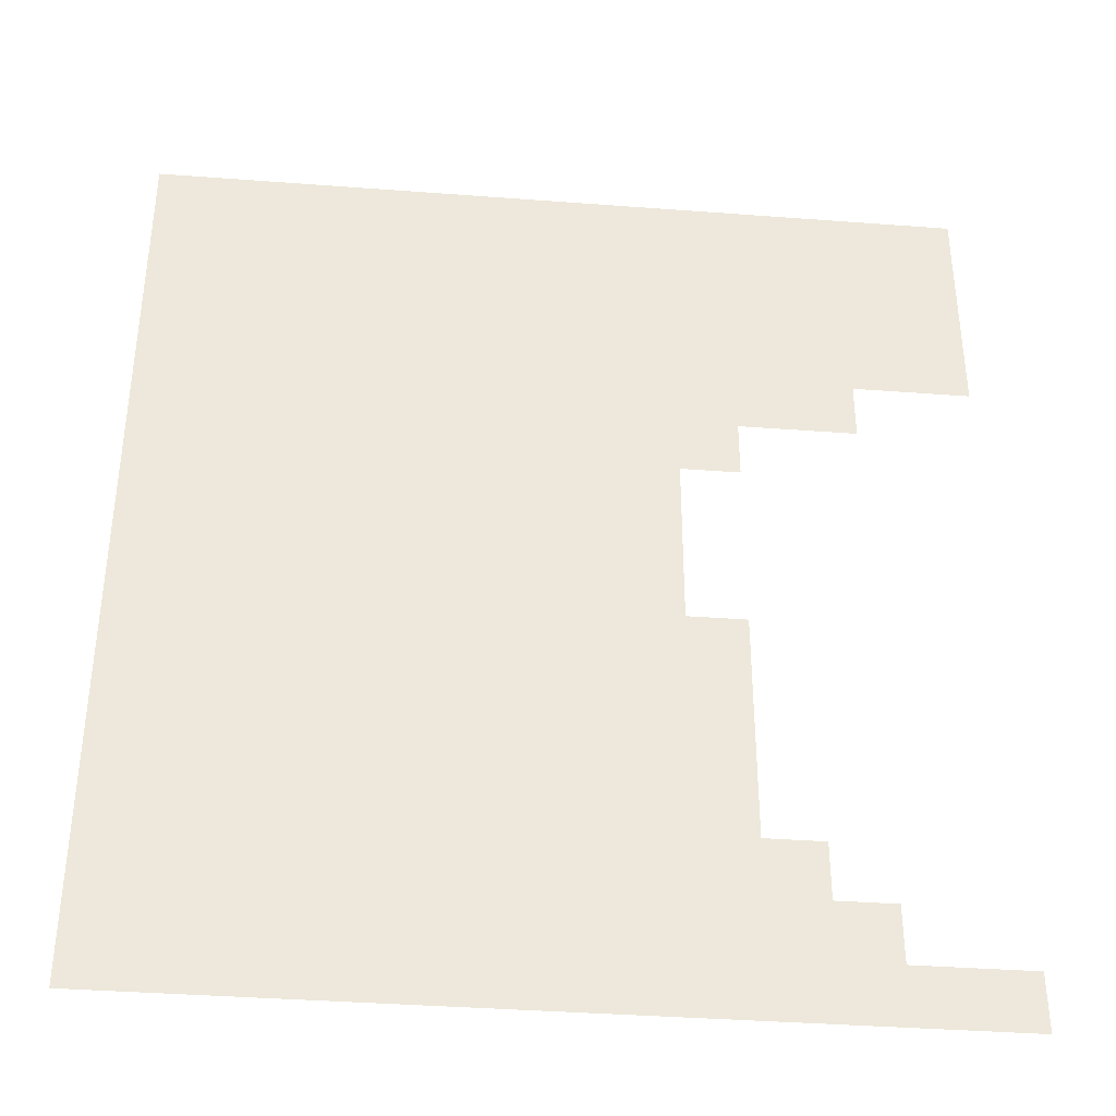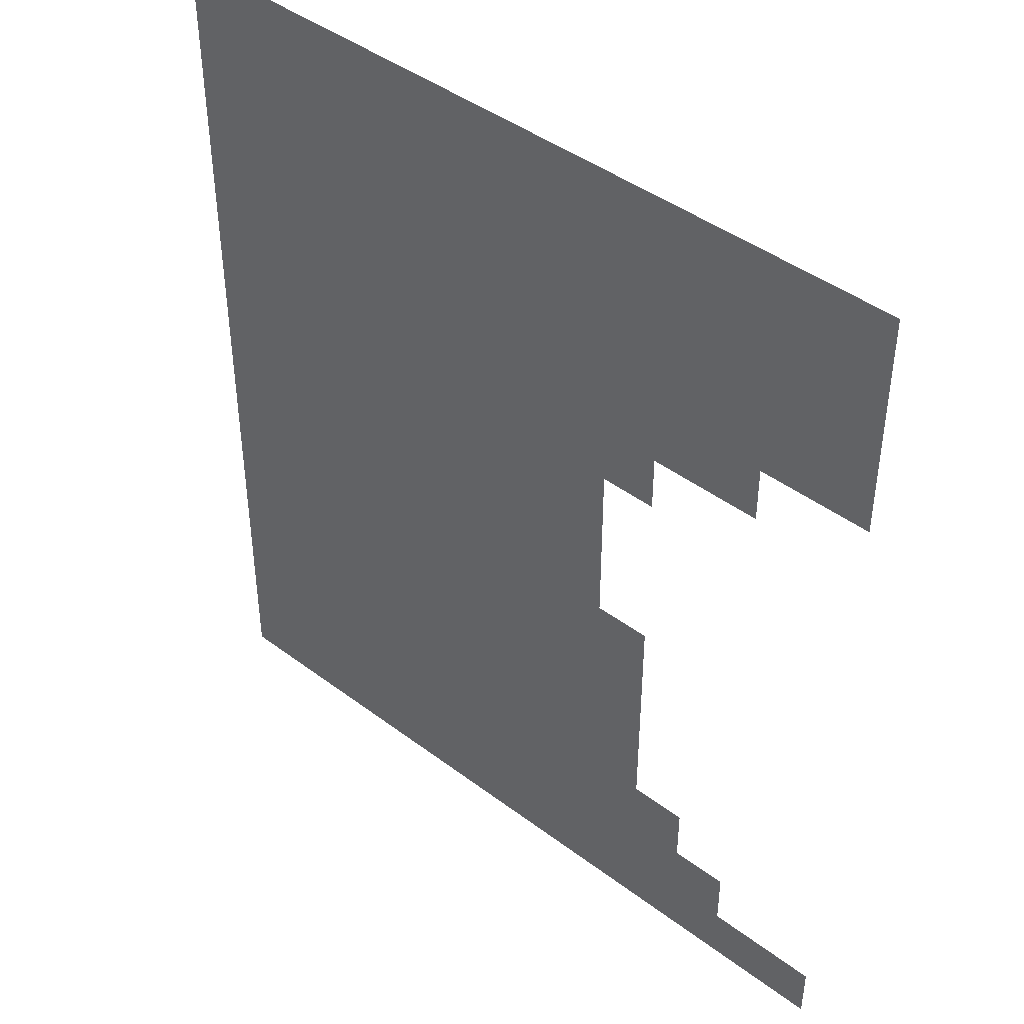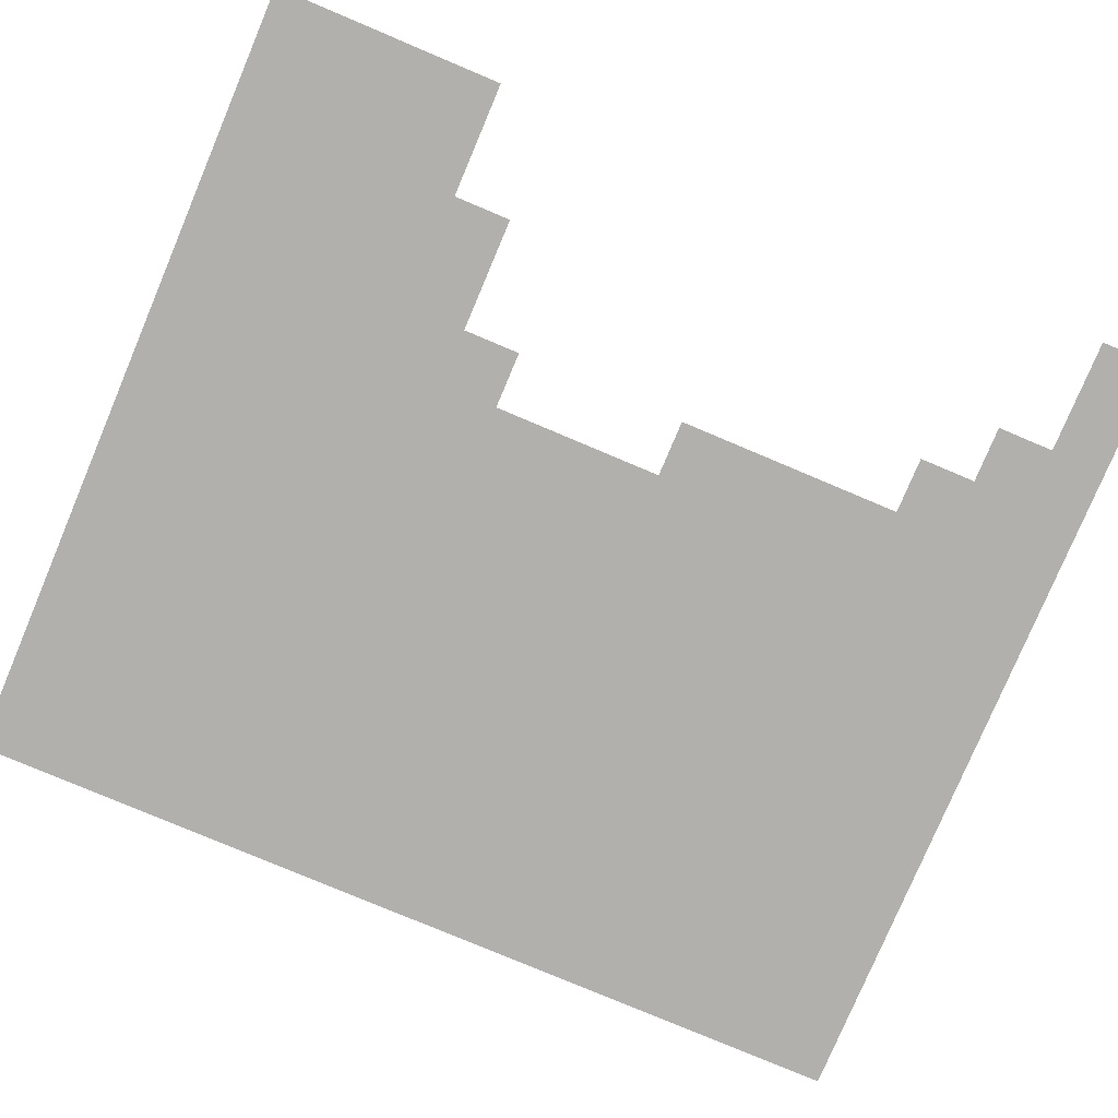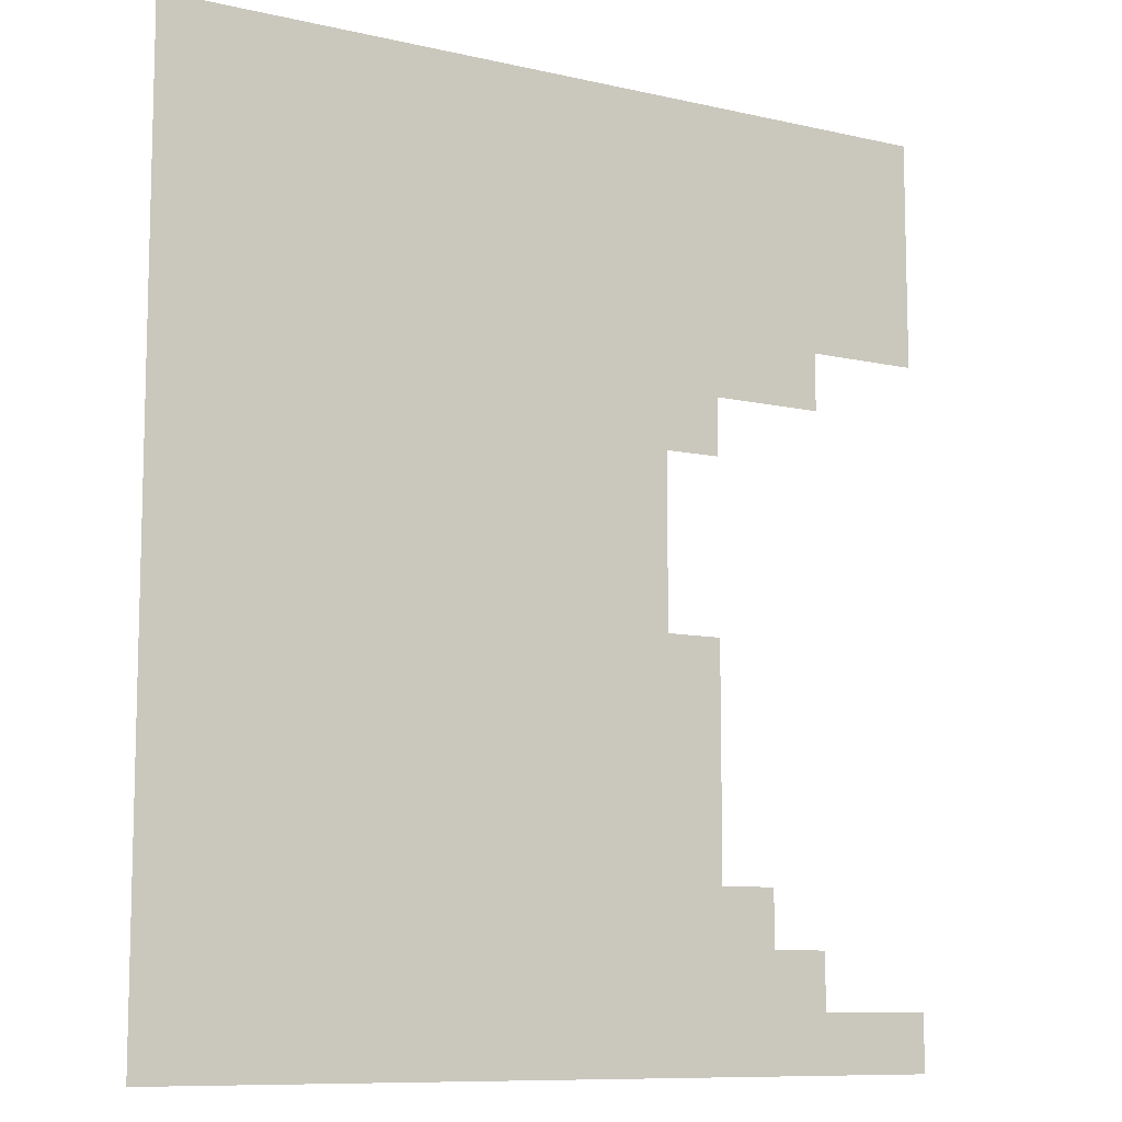
<metadata>
{"format":"obj","ext":"obj","renderer":"f3d","projection":"perspective","resolution":1024,"background":"white","views":[{"elev":-38.0,"azim":174.5,"up":"+Y"},{"elev":43.5,"azim":-138.4,"up":"+Y"},{"elev":-78.7,"azim":-112.9,"up":"+Z"},{"elev":-9.7,"azim":149.3,"up":"+Y"}]}
</metadata>
<code>
v -2 -1 0
v -3 -1 0
v -3 0 0
v -2 0 0
v -3 -1 0
v -4 -1 0
v -4 0 0
v -3 0 0
v -4 -1 0
v -5 -1 0
v -5 0 0
v -4 0 0
v -5 -1 0
v -6 -1 0
v -6 0 0
v -5 0 0
v -6 -1 0
v -7 -1 0
v -7 0 0
v -6 0 0
v -7 -1 0
v -8 -1 0
v -8 0 0
v -7 0 0
v -8 -1 0
v -9 -1 0
v -9 0 0
v -8 0 0
v -9 -1 0
v -10 -1 0
v -10 0 0
v -9 0 0
v -10 -1 0
v -11 -1 0
v -11 0 0
v -10 0 0
v -11 -1 0
v -12 -1 0
v -12 0 0
v -11 0 0
v -12 -1 0
v -13 -1 0
v -13 0 0
v -12 0 0
v -13 -1 0
v -14 -1 0
v -14 0 0
v -13 0 0
v -14 -1 0
v -15 -1 0
v -15 0 0
v -14 0 0
v -15 -1 0
v -16 -1 0
v -16 0 0
v -15 0 0
v -2 -2 0
v -3 -2 0
v -3 -1 0
v -2 -1 0
v -3 -2 0
v -4 -2 0
v -4 -1 0
v -3 -1 0
v -4 -2 0
v -5 -2 0
v -5 -1 0
v -4 -1 0
v -5 -2 0
v -6 -2 0
v -6 -1 0
v -5 -1 0
v -6 -2 0
v -7 -2 0
v -7 -1 0
v -6 -1 0
v -7 -2 0
v -8 -2 0
v -8 -1 0
v -7 -1 0
v -8 -2 0
v -9 -2 0
v -9 -1 0
v -8 -1 0
v -9 -2 0
v -10 -2 0
v -10 -1 0
v -9 -1 0
v -10 -2 0
v -11 -2 0
v -11 -1 0
v -10 -1 0
v -11 -2 0
v -12 -2 0
v -12 -1 0
v -11 -1 0
v -12 -2 0
v -13 -2 0
v -13 -1 0
v -12 -1 0
v -13 -2 0
v -14 -2 0
v -14 -1 0
v -13 -1 0
v -14 -2 0
v -15 -2 0
v -15 -1 0
v -14 -1 0
v -15 -2 0
v -16 -2 0
v -16 -1 0
v -15 -1 0
v -2 -3 0
v -3 -3 0
v -3 -2 0
v -2 -2 0
v -3 -3 0
v -4 -3 0
v -4 -2 0
v -3 -2 0
v -4 -3 0
v -5 -3 0
v -5 -2 0
v -4 -2 0
v -5 -3 0
v -6 -3 0
v -6 -2 0
v -5 -2 0
v -6 -3 0
v -7 -3 0
v -7 -2 0
v -6 -2 0
v -7 -3 0
v -8 -3 0
v -8 -2 0
v -7 -2 0
v -8 -3 0
v -9 -3 0
v -9 -2 0
v -8 -2 0
v -9 -3 0
v -10 -3 0
v -10 -2 0
v -9 -2 0
v -10 -3 0
v -11 -3 0
v -11 -2 0
v -10 -2 0
v -11 -3 0
v -12 -3 0
v -12 -2 0
v -11 -2 0
v -12 -3 0
v -13 -3 0
v -13 -2 0
v -12 -2 0
v -13 -3 0
v -14 -3 0
v -14 -2 0
v -13 -2 0
v -14 -3 0
v -15 -3 0
v -15 -2 0
v -14 -2 0
v -15 -3 0
v -16 -3 0
v -16 -2 0
v -15 -2 0
v -2 -4 0
v -3 -4 0
v -3 -3 0
v -2 -3 0
v -3 -4 0
v -4 -4 0
v -4 -3 0
v -3 -3 0
v -4 -4 0
v -5 -4 0
v -5 -3 0
v -4 -3 0
v -5 -4 0
v -6 -4 0
v -6 -3 0
v -5 -3 0
v -6 -4 0
v -7 -4 0
v -7 -3 0
v -6 -3 0
v -7 -4 0
v -8 -4 0
v -8 -3 0
v -7 -3 0
v -8 -4 0
v -9 -4 0
v -9 -3 0
v -8 -3 0
v -9 -4 0
v -10 -4 0
v -10 -3 0
v -9 -3 0
v -10 -4 0
v -11 -4 0
v -11 -3 0
v -10 -3 0
v -11 -4 0
v -12 -4 0
v -12 -3 0
v -11 -3 0
v -12 -4 0
v -13 -4 0
v -13 -3 0
v -12 -3 0
v -13 -4 0
v -14 -4 0
v -14 -3 0
v -13 -3 0
v -14 -4 0
v -15 -4 0
v -15 -3 0
v -14 -3 0
v -15 -4 0
v -16 -4 0
v -16 -3 0
v -15 -3 0
v -2 -5 0
v -3 -5 0
v -3 -4 0
v -2 -4 0
v -3 -5 0
v -4 -5 0
v -4 -4 0
v -3 -4 0
v -4 -5 0
v -5 -5 0
v -5 -4 0
v -4 -4 0
v -5 -5 0
v -6 -5 0
v -6 -4 0
v -5 -4 0
v -6 -5 0
v -7 -5 0
v -7 -4 0
v -6 -4 0
v -7 -5 0
v -8 -5 0
v -8 -4 0
v -7 -4 0
v -8 -5 0
v -9 -5 0
v -9 -4 0
v -8 -4 0
v -9 -5 0
v -10 -5 0
v -10 -4 0
v -9 -4 0
v -10 -5 0
v -11 -5 0
v -11 -4 0
v -10 -4 0
v -11 -5 0
v -12 -5 0
v -12 -4 0
v -11 -4 0
v -12 -5 0
v -13 -5 0
v -13 -4 0
v -12 -4 0
v -13 -5 0
v -14 -5 0
v -14 -4 0
v -13 -4 0
v -2 -6 0
v -3 -6 0
v -3 -5 0
v -2 -5 0
v -3 -6 0
v -4 -6 0
v -4 -5 0
v -3 -5 0
v -4 -6 0
v -5 -6 0
v -5 -5 0
v -4 -5 0
v -5 -6 0
v -6 -6 0
v -6 -5 0
v -5 -5 0
v -6 -6 0
v -7 -6 0
v -7 -5 0
v -6 -5 0
v -7 -6 0
v -8 -6 0
v -8 -5 0
v -7 -5 0
v -8 -6 0
v -9 -6 0
v -9 -5 0
v -8 -5 0
v -9 -6 0
v -10 -6 0
v -10 -5 0
v -9 -5 0
v -10 -6 0
v -11 -6 0
v -11 -5 0
v -10 -5 0
v -11 -6 0
v -12 -6 0
v -12 -5 0
v -11 -5 0
v -2 -7 0
v -3 -7 0
v -3 -6 0
v -2 -6 0
v -3 -7 0
v -4 -7 0
v -4 -6 0
v -3 -6 0
v -4 -7 0
v -5 -7 0
v -5 -6 0
v -4 -6 0
v -5 -7 0
v -6 -7 0
v -6 -6 0
v -5 -6 0
v -6 -7 0
v -7 -7 0
v -7 -6 0
v -6 -6 0
v -7 -7 0
v -8 -7 0
v -8 -6 0
v -7 -6 0
v -8 -7 0
v -9 -7 0
v -9 -6 0
v -8 -6 0
v -9 -7 0
v -10 -7 0
v -10 -6 0
v -9 -6 0
v -10 -7 0
v -11 -7 0
v -11 -6 0
v -10 -6 0
v -2 -8 0
v -3 -8 0
v -3 -7 0
v -2 -7 0
v -3 -8 0
v -4 -8 0
v -4 -7 0
v -3 -7 0
v -4 -8 0
v -5 -8 0
v -5 -7 0
v -4 -7 0
v -5 -8 0
v -6 -8 0
v -6 -7 0
v -5 -7 0
v -6 -8 0
v -7 -8 0
v -7 -7 0
v -6 -7 0
v -7 -8 0
v -8 -8 0
v -8 -7 0
v -7 -7 0
v -8 -8 0
v -9 -8 0
v -9 -7 0
v -8 -7 0
v -9 -8 0
v -10 -8 0
v -10 -7 0
v -9 -7 0
v -10 -8 0
v -11 -8 0
v -11 -7 0
v -10 -7 0
v -2 -9 0
v -3 -9 0
v -3 -8 0
v -2 -8 0
v -3 -9 0
v -4 -9 0
v -4 -8 0
v -3 -8 0
v -4 -9 0
v -5 -9 0
v -5 -8 0
v -4 -8 0
v -5 -9 0
v -6 -9 0
v -6 -8 0
v -5 -8 0
v -6 -9 0
v -7 -9 0
v -7 -8 0
v -6 -8 0
v -7 -9 0
v -8 -9 0
v -8 -8 0
v -7 -8 0
v -8 -9 0
v -9 -9 0
v -9 -8 0
v -8 -8 0
v -9 -9 0
v -10 -9 0
v -10 -8 0
v -9 -8 0
v -10 -9 0
v -11 -9 0
v -11 -8 0
v -10 -8 0
v -2 -10 0
v -3 -10 0
v -3 -9 0
v -2 -9 0
v -3 -10 0
v -4 -10 0
v -4 -9 0
v -3 -9 0
v -4 -10 0
v -5 -10 0
v -5 -9 0
v -4 -9 0
v -5 -10 0
v -6 -10 0
v -6 -9 0
v -5 -9 0
v -6 -10 0
v -7 -10 0
v -7 -9 0
v -6 -9 0
v -7 -10 0
v -8 -10 0
v -8 -9 0
v -7 -9 0
v -8 -10 0
v -9 -10 0
v -9 -9 0
v -8 -9 0
v -9 -10 0
v -10 -10 0
v -10 -9 0
v -9 -9 0
v -10 -10 0
v -11 -10 0
v -11 -9 0
v -10 -9 0
v -11 -10 0
v -12 -10 0
v -12 -9 0
v -11 -9 0
v -2 -11 0
v -3 -11 0
v -3 -10 0
v -2 -10 0
v -3 -11 0
v -4 -11 0
v -4 -10 0
v -3 -10 0
v -4 -11 0
v -5 -11 0
v -5 -10 0
v -4 -10 0
v -5 -11 0
v -6 -11 0
v -6 -10 0
v -5 -10 0
v -6 -11 0
v -7 -11 0
v -7 -10 0
v -6 -10 0
v -7 -11 0
v -8 -11 0
v -8 -10 0
v -7 -10 0
v -8 -11 0
v -9 -11 0
v -9 -10 0
v -8 -10 0
v -9 -11 0
v -10 -11 0
v -10 -10 0
v -9 -10 0
v -10 -11 0
v -11 -11 0
v -11 -10 0
v -10 -10 0
v -11 -11 0
v -12 -11 0
v -12 -10 0
v -11 -10 0
v -2 -12 0
v -3 -12 0
v -3 -11 0
v -2 -11 0
v -3 -12 0
v -4 -12 0
v -4 -11 0
v -3 -11 0
v -4 -12 0
v -5 -12 0
v -5 -11 0
v -4 -11 0
v -5 -12 0
v -6 -12 0
v -6 -11 0
v -5 -11 0
v -6 -12 0
v -7 -12 0
v -7 -11 0
v -6 -11 0
v -7 -12 0
v -8 -12 0
v -8 -11 0
v -7 -11 0
v -8 -12 0
v -9 -12 0
v -9 -11 0
v -8 -11 0
v -9 -12 0
v -10 -12 0
v -10 -11 0
v -9 -11 0
v -10 -12 0
v -11 -12 0
v -11 -11 0
v -10 -11 0
v -11 -12 0
v -12 -12 0
v -12 -11 0
v -11 -11 0
v -2 -13 0
v -3 -13 0
v -3 -12 0
v -2 -12 0
v -3 -13 0
v -4 -13 0
v -4 -12 0
v -3 -12 0
v -4 -13 0
v -5 -13 0
v -5 -12 0
v -4 -12 0
v -5 -13 0
v -6 -13 0
v -6 -12 0
v -5 -12 0
v -6 -13 0
v -7 -13 0
v -7 -12 0
v -6 -12 0
v -7 -13 0
v -8 -13 0
v -8 -12 0
v -7 -12 0
v -8 -13 0
v -9 -13 0
v -9 -12 0
v -8 -12 0
v -9 -13 0
v -10 -13 0
v -10 -12 0
v -9 -12 0
v -10 -13 0
v -11 -13 0
v -11 -12 0
v -10 -12 0
v -11 -13 0
v -12 -13 0
v -12 -12 0
v -11 -12 0
v -2 -14 0
v -3 -14 0
v -3 -13 0
v -2 -13 0
v -3 -14 0
v -4 -14 0
v -4 -13 0
v -3 -13 0
v -4 -14 0
v -5 -14 0
v -5 -13 0
v -4 -13 0
v -5 -14 0
v -6 -14 0
v -6 -13 0
v -5 -13 0
v -6 -14 0
v -7 -14 0
v -7 -13 0
v -6 -13 0
v -7 -14 0
v -8 -14 0
v -8 -13 0
v -7 -13 0
v -8 -14 0
v -9 -14 0
v -9 -13 0
v -8 -13 0
v -9 -14 0
v -10 -14 0
v -10 -13 0
v -9 -13 0
v -10 -14 0
v -11 -14 0
v -11 -13 0
v -10 -13 0
v -11 -14 0
v -12 -14 0
v -12 -13 0
v -11 -13 0
v -12 -14 0
v -13 -14 0
v -13 -13 0
v -12 -13 0
v -2 -15 0
v -3 -15 0
v -3 -14 0
v -2 -14 0
v -3 -15 0
v -4 -15 0
v -4 -14 0
v -3 -14 0
v -4 -15 0
v -5 -15 0
v -5 -14 0
v -4 -14 0
v -5 -15 0
v -6 -15 0
v -6 -14 0
v -5 -14 0
v -6 -15 0
v -7 -15 0
v -7 -14 0
v -6 -14 0
v -7 -15 0
v -8 -15 0
v -8 -14 0
v -7 -14 0
v -8 -15 0
v -9 -15 0
v -9 -14 0
v -8 -14 0
v -9 -15 0
v -10 -15 0
v -10 -14 0
v -9 -14 0
v -10 -15 0
v -11 -15 0
v -11 -14 0
v -10 -14 0
v -11 -15 0
v -12 -15 0
v -12 -14 0
v -11 -14 0
v -12 -15 0
v -13 -15 0
v -13 -14 0
v -12 -14 0
v -13 -15 0
v -14 -15 0
v -14 -14 0
v -13 -14 0
v -2 -16 0
v -3 -16 0
v -3 -15 0
v -2 -15 0
v -3 -16 0
v -4 -16 0
v -4 -15 0
v -3 -15 0
v -4 -16 0
v -5 -16 0
v -5 -15 0
v -4 -15 0
v -5 -16 0
v -6 -16 0
v -6 -15 0
v -5 -15 0
v -6 -16 0
v -7 -16 0
v -7 -15 0
v -6 -15 0
v -7 -16 0
v -8 -16 0
v -8 -15 0
v -7 -15 0
v -8 -16 0
v -9 -16 0
v -9 -15 0
v -8 -15 0
v -9 -16 0
v -10 -16 0
v -10 -15 0
v -9 -15 0
v -10 -16 0
v -11 -16 0
v -11 -15 0
v -10 -15 0
v -11 -16 0
v -12 -16 0
v -12 -15 0
v -11 -15 0
v -12 -16 0
v -13 -16 0
v -13 -15 0
v -12 -15 0
v -13 -16 0
v -14 -16 0
v -14 -15 0
v -13 -15 0
v -14 -16 0
v -15 -16 0
v -15 -15 0
v -14 -15 0
v -15 -16 0
v -16 -16 0
v -16 -15 0
v -15 -15 0
g Map_Master_mesh_0239
f 1 2 3 4
f 5 6 7 8
f 9 10 11 12
f 13 14 15 16
f 17 18 19 20
f 21 22 23 24
f 25 26 27 28
f 29 30 31 32
f 33 34 35 36
f 37 38 39 40
f 41 42 43 44
f 45 46 47 48
f 49 50 51 52
f 53 54 55 56
f 57 58 59 60
f 61 62 63 64
f 65 66 67 68
f 69 70 71 72
f 73 74 75 76
f 77 78 79 80
f 81 82 83 84
f 85 86 87 88
f 89 90 91 92
f 93 94 95 96
f 97 98 99 100
f 101 102 103 104
f 105 106 107 108
f 109 110 111 112
f 113 114 115 116
f 117 118 119 120
f 121 122 123 124
f 125 126 127 128
f 129 130 131 132
f 133 134 135 136
f 137 138 139 140
f 141 142 143 144
f 145 146 147 148
f 149 150 151 152
f 153 154 155 156
f 157 158 159 160
f 161 162 163 164
f 165 166 167 168
f 169 170 171 172
f 173 174 175 176
f 177 178 179 180
f 181 182 183 184
f 185 186 187 188
f 189 190 191 192
f 193 194 195 196
f 197 198 199 200
f 201 202 203 204
f 205 206 207 208
f 209 210 211 212
f 213 214 215 216
f 217 218 219 220
f 221 222 223 224
f 225 226 227 228
f 229 230 231 232
f 233 234 235 236
f 237 238 239 240
f 241 242 243 244
f 245 246 247 248
f 249 250 251 252
f 253 254 255 256
f 257 258 259 260
f 261 262 263 264
f 265 266 267 268
f 269 270 271 272
f 273 274 275 276
f 277 278 279 280
f 281 282 283 284
f 285 286 287 288
f 289 290 291 292
f 293 294 295 296
f 297 298 299 300
f 301 302 303 304
f 305 306 307 308
f 309 310 311 312
f 313 314 315 316
f 317 318 319 320
f 321 322 323 324
f 325 326 327 328
f 329 330 331 332
f 333 334 335 336
f 337 338 339 340
f 341 342 343 344
f 345 346 347 348
f 349 350 351 352
f 353 354 355 356
f 357 358 359 360
f 361 362 363 364
f 365 366 367 368
f 369 370 371 372
f 373 374 375 376
f 377 378 379 380
f 381 382 383 384
f 385 386 387 388
f 389 390 391 392
f 393 394 395 396
f 397 398 399 400
f 401 402 403 404
f 405 406 407 408
f 409 410 411 412
f 413 414 415 416
f 417 418 419 420
f 421 422 423 424
f 425 426 427 428
f 429 430 431 432
f 433 434 435 436
f 437 438 439 440
f 441 442 443 444
f 445 446 447 448
f 449 450 451 452
f 453 454 455 456
f 457 458 459 460
f 461 462 463 464
f 465 466 467 468
f 469 470 471 472
f 473 474 475 476
f 477 478 479 480
f 481 482 483 484
f 485 486 487 488
f 489 490 491 492
f 493 494 495 496
f 497 498 499 500
f 501 502 503 504
f 505 506 507 508
f 509 510 511 512
f 513 514 515 516
f 517 518 519 520
f 521 522 523 524
f 525 526 527 528
f 529 530 531 532
f 533 534 535 536
f 537 538 539 540
f 541 542 543 544
f 545 546 547 548
f 549 550 551 552
f 553 554 555 556
f 557 558 559 560
f 561 562 563 564
f 565 566 567 568
f 569 570 571 572
f 573 574 575 576
f 577 578 579 580
f 581 582 583 584
f 585 586 587 588
f 589 590 591 592
f 593 594 595 596
f 597 598 599 600
f 601 602 603 604
f 605 606 607 608
f 609 610 611 612
f 613 614 615 616
f 617 618 619 620
f 621 622 623 624
f 625 626 627 628
f 629 630 631 632
f 633 634 635 636
f 637 638 639 640
f 641 642 643 644
f 645 646 647 648
f 649 650 651 652
f 653 654 655 656
f 657 658 659 660
f 661 662 663 664
f 665 666 667 668
f 669 670 671 672
f 673 674 675 676
f 677 678 679 680
f 681 682 683 684
f 685 686 687 688
f 689 690 691 692
f 693 694 695 696
f 697 698 699 700
f 701 702 703 704
f 705 706 707 708
f 709 710 711 712
f 713 714 715 716
f 717 718 719 720
f 721 722 723 724
f 725 726 727 728

</code>
